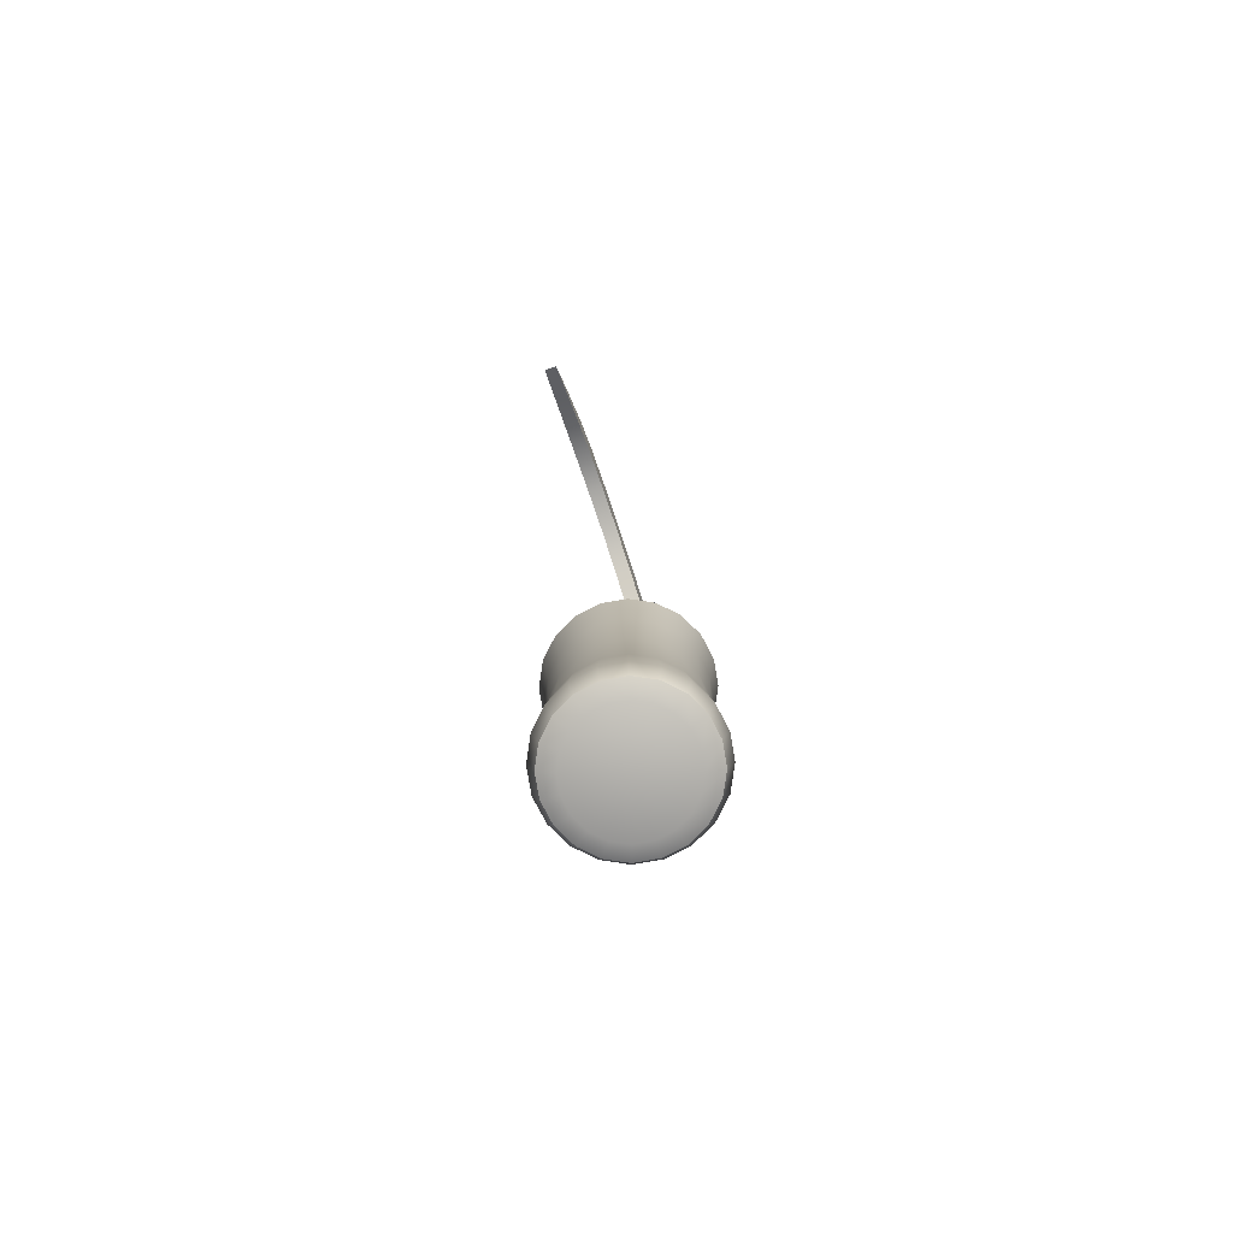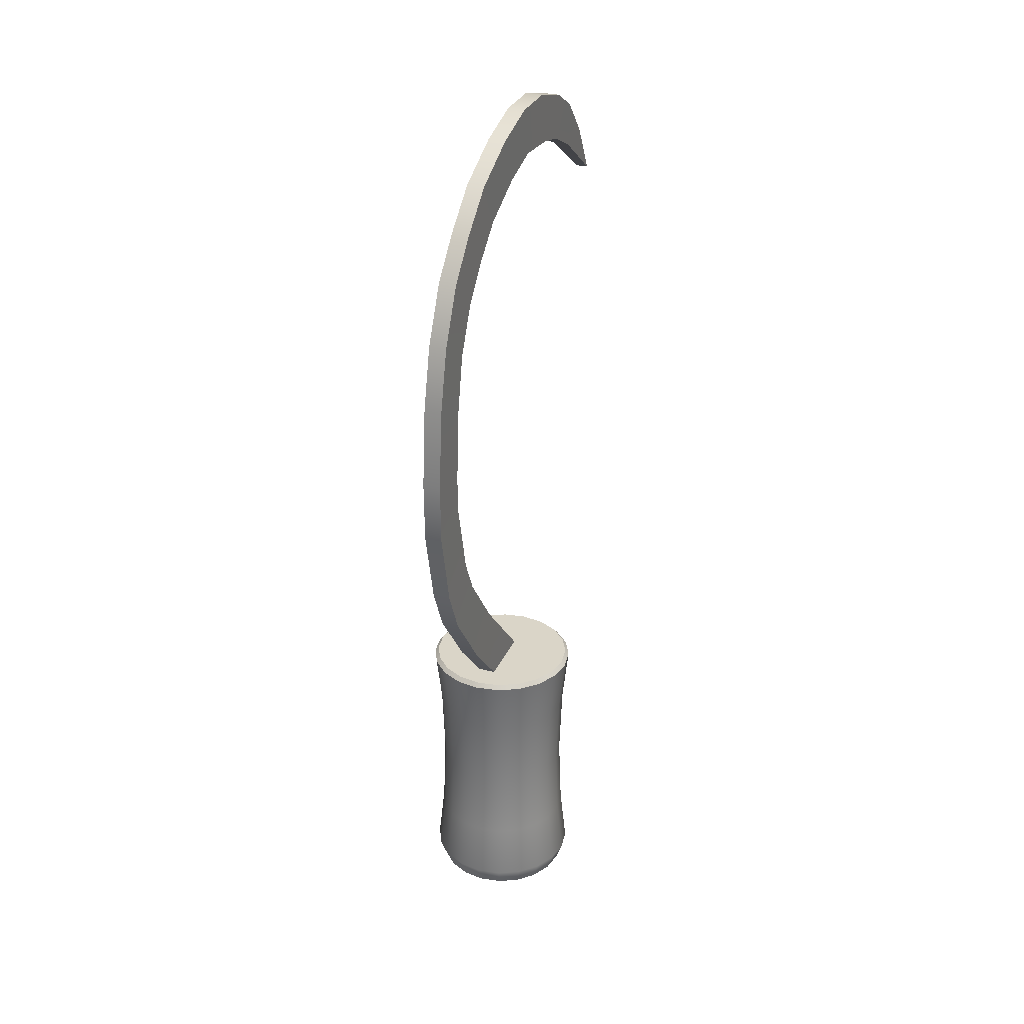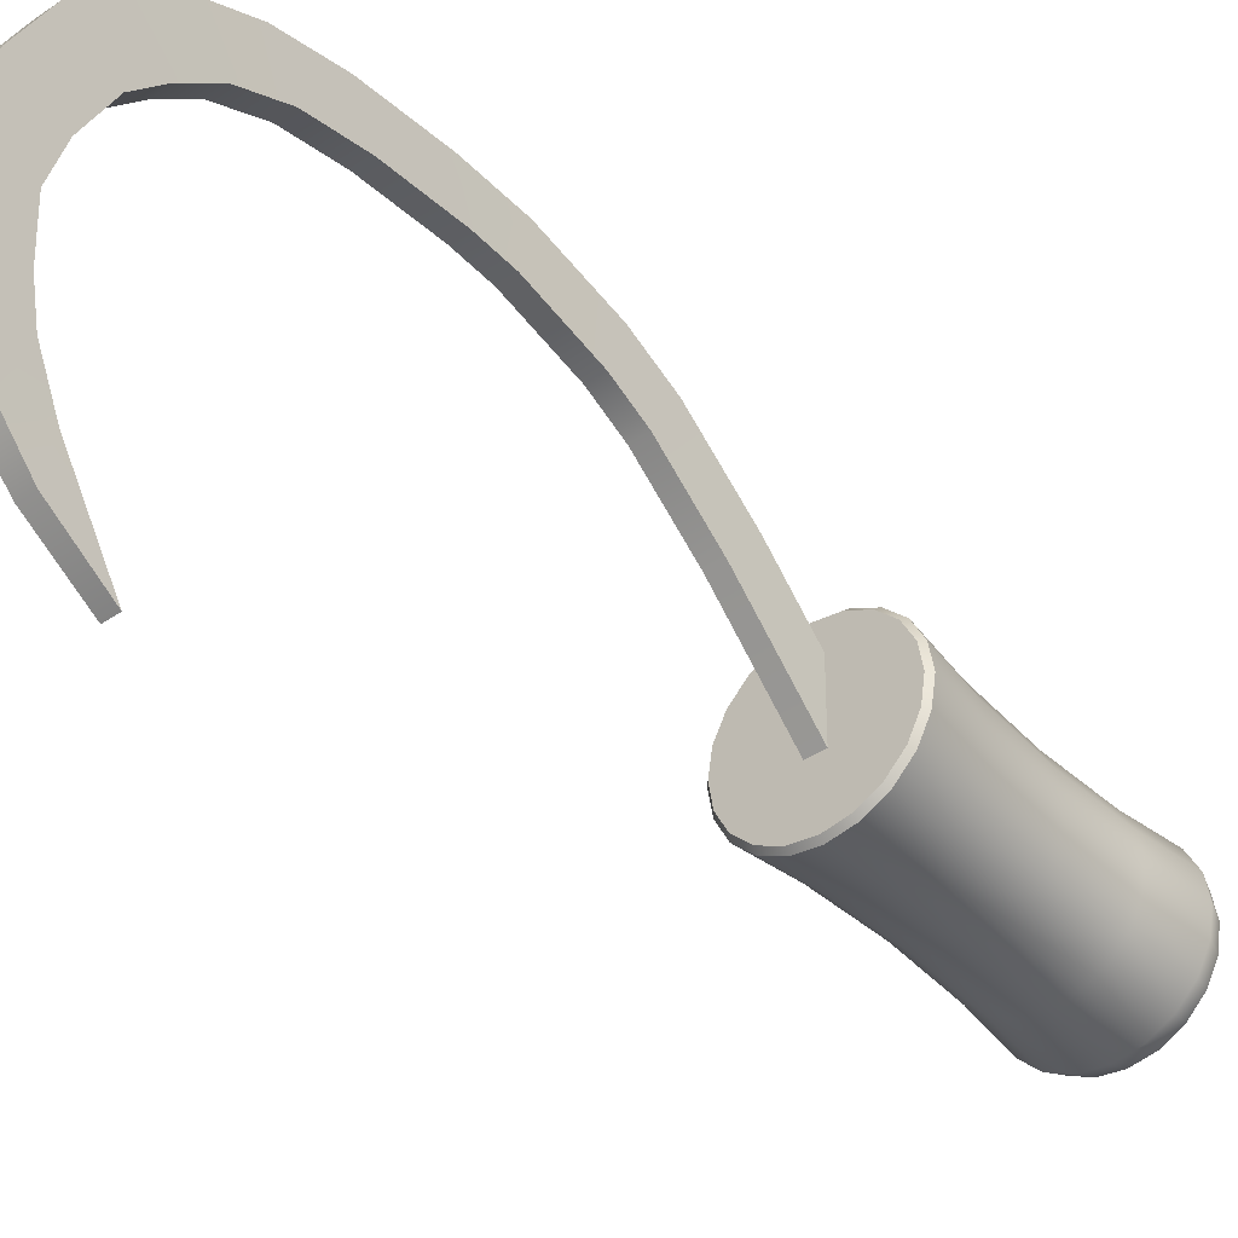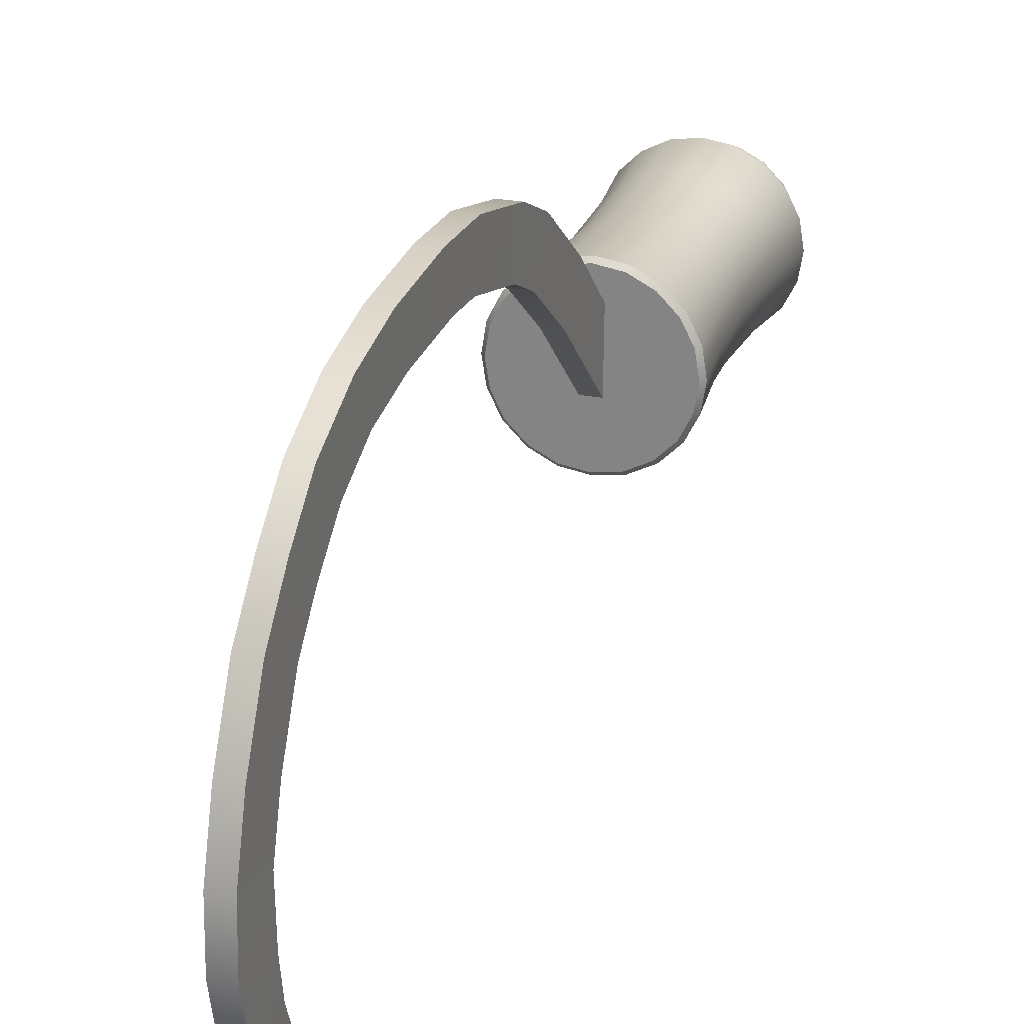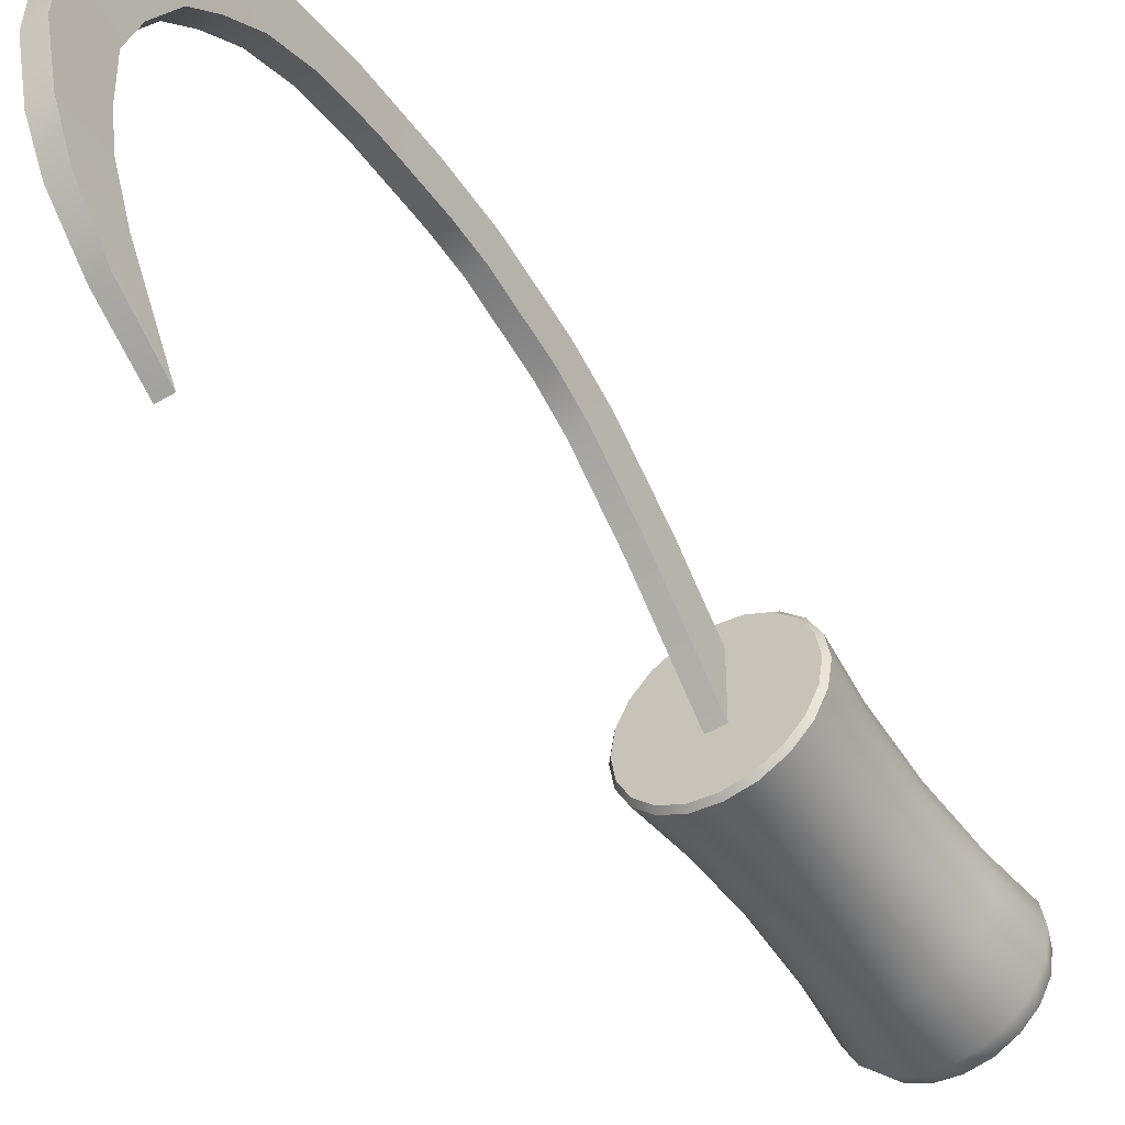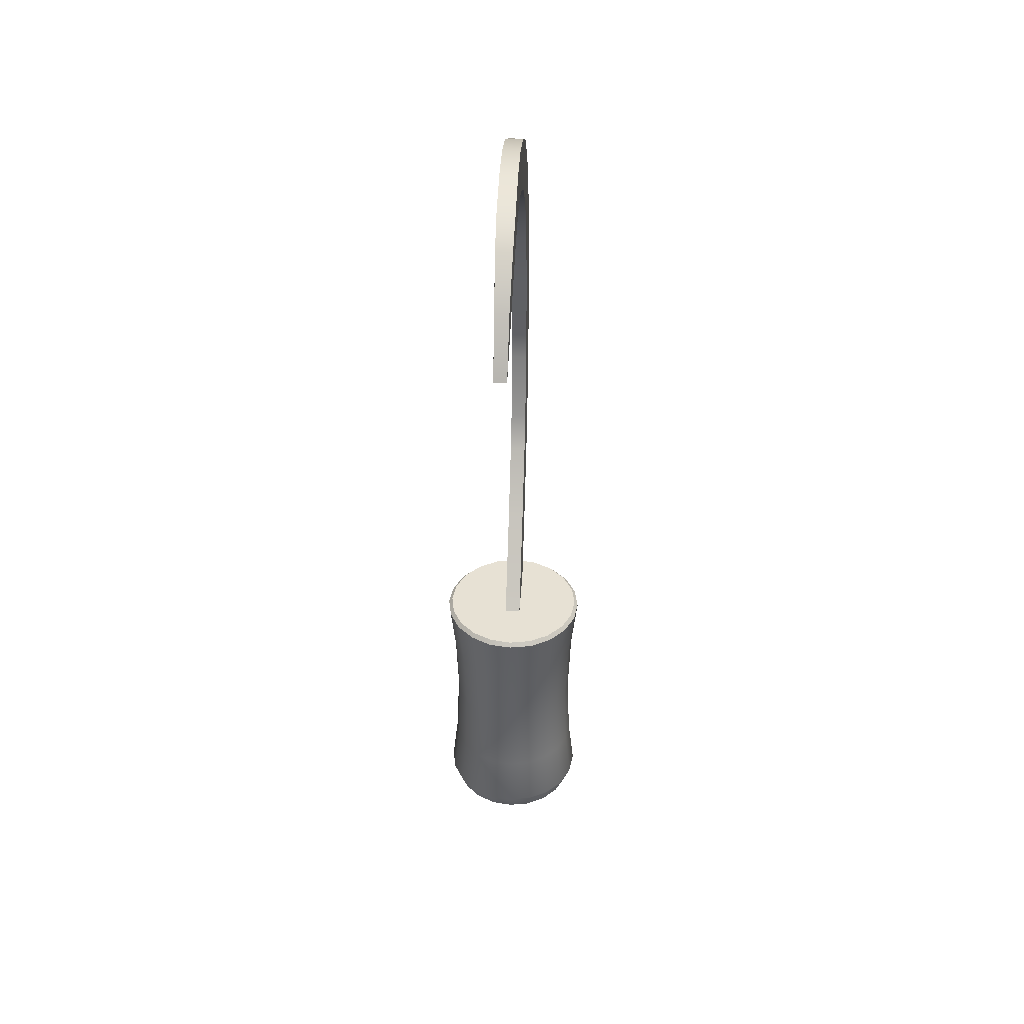
<metadata>
{"format":"obj","ext":"obj","renderer":"f3d","projection":"perspective","resolution":1024,"background":"white","views":[{"elev":-79.6,"azim":-161.3,"up":"+Y"},{"elev":29.4,"azim":21.0,"up":"+Y"},{"elev":-40.7,"azim":-140.3,"up":"+Z"},{"elev":24.0,"azim":-161.7,"up":"+Z"},{"elev":-50.5,"azim":-146.8,"up":"+Z"},{"elev":39.6,"azim":-177.2,"up":"+Y"}]}
</metadata>
<code>
o FOICE
v -0.004556 0.3867 -0.125
v 0.004557 0.3867 -0.125
v 0.004216 0.3513 -0.1461
v -0.004215 0.3513 -0.1461
v -0.005397 0.01768 0.005696
v 0.005398 0.01768 0.005694
v 0.005834 0.01389 0.04603
v -0.005833 0.01389 0.04603
v -0.005833 0.4341 -0.04131
v -0.005833 0.433 -0.00829
v 0.005874 0.433 -0.008196
v 0.005834 0.4341 -0.04131
v 0.005361 0.4007 -0.01599
v 0.005398 0.3992 -0.04908
v -0.005397 0.4007 -0.01601
v -0.005397 0.3992 -0.04908
v -0.005833 0.3545 0.1135
v -0.005833 0.3798 0.09105
v -0.005397 0.3551 0.06925
v -0.005397 0.3314 0.08965
v 0.005834 0.3545 0.1135
v 0.005834 0.3798 0.09105
v 0.005398 0.3314 0.08965
v 0.005398 0.3551 0.06925
v -0.005833 0.3177 0.1313
v 0.005834 0.3177 0.1313
v 0.005398 0.3011 0.1044
v -0.005397 0.3011 0.1044
v -0.005833 0.2252 0.1461
v -0.005833 0.2775 0.1411
v -0.005397 0.2642 0.1121
v -0.005397 0.2156 0.1158
v 0.005834 0.2775 0.1411
v 0.005834 0.2252 0.1461
v 0.005398 0.2642 0.1121
v 0.005398 0.2156 0.1158
v -0.005833 0.1331 0.1338
v -0.005833 0.1848 0.1455
v -0.005397 0.1906 0.1148
v -0.005397 0.1429 0.1032
v 0.005834 0.1331 0.1338
v 0.005834 0.1848 0.1454
v 0.005398 0.1429 0.1032
v 0.005398 0.1906 0.1148
v -0.005833 0.05676 0.08567
v -0.005833 0.1023 0.1198
v -0.005397 0.1186 0.09164
v -0.005397 0.07655 0.05983
v 0.005834 0.05676 0.08567
v 0.005834 0.1023 0.1198
v 0.005398 0.1186 0.09164
v 0.005398 0.07655 0.05983
v -0.005833 0.4224 0.0272
v -0.005833 0.4034 0.06462
v 0.005834 0.4034 0.06462
v 0.005853 0.4224 0.0272
v -0.005397 0.3917 0.01371
v -0.005397 0.3741 0.04839
v 0.005398 0.3741 0.04839
v 0.005379 0.3917 0.01371
v -0.005833 0.4251 -0.07561
v -0.005395 0.4119 -0.09999
v -0.005117 0.3823 -0.09903
v -0.005397 0.3948 -0.07188
v 0.005834 0.4251 -0.07561
v 0.005395 0.4119 -0.09999
v 0.005118 0.3823 -0.09903
v 0.005398 0.3948 -0.07188
v 0.02891 -0.1743 0.000498
v 0.03399 -0.1743 0.01039
v 0 -0.1743 0.02155
v 0.021 -0.1743 -0.007434
v 0.01104 -0.1743 -0.01235
v 0 -0.1743 -0.01422
v -0.01104 -0.1743 -0.01235
v -0.021 -0.1743 -0.007434
v -0.02891 -0.1743 0.000498
v -0.03398 -0.1743 0.01039
v -0.03573 -0.1743 0.02155
v -0.03398 -0.1743 0.03259
v -0.02891 -0.1743 0.0426
v -0.021 -0.1743 0.05053
v -0.01104 -0.1743 0.05545
v 0 -0.1743 0.05731
v 0.01104 -0.1743 0.05545
v 0.021 -0.1743 0.05053
v 0.02891 -0.1743 0.0426
v 0.03399 -0.1743 0.03259
v 0.03573 -0.1743 0.02155
v 0.04855 -0.1572 0.005832
v 0.04428 -0.1693 0.007115
v 0.03767 -0.1693 -0.005852
v 0.0413 -0.1572 -0.008512
v 0.02737 -0.1693 -0.01614
v 0.03 -0.1572 -0.01974
v 0.01439 -0.1693 -0.0228
v 0.01577 -0.1572 -0.02705
v 1e-06 -0.1693 -0.02497
v 0 -0.1572 -0.02947
v -0.01439 -0.1693 -0.0228
v -0.01577 -0.1572 -0.02705
v -0.02737 -0.1693 -0.01614
v -0.03 -0.1572 -0.01974
v -0.03767 -0.1693 -0.005852
v -0.0413 -0.1572 -0.008512
v -0.04428 -0.1693 0.007116
v -0.04855 -0.1572 0.005832
v -0.04656 -0.1693 0.02155
v -0.05105 -0.1572 0.02155
v -0.04428 -0.1693 0.03598
v -0.04855 -0.1572 0.03726
v -0.03767 -0.1693 0.04895
v -0.0413 -0.1572 0.05161
v -0.02737 -0.1693 0.05924
v -0.03 -0.1572 0.06283
v -0.01439 -0.1693 0.0659
v -0.01577 -0.1572 0.07015
v 1e-06 -0.1693 0.06807
v 1e-06 -0.1572 0.07257
v 0.01439 -0.1693 0.06589
v 0.01577 -0.1572 0.07015
v 0.02737 -0.1693 0.05924
v 0.03 -0.1572 0.06283
v 0.03767 -0.1693 0.04895
v 0.0413 -0.1572 0.05161
v 0.04428 -0.1693 0.03598
v 0.04855 -0.1572 0.03726
v 0.04656 -0.1693 0.02155
v 0.05105 -0.1572 0.02155
v 0.04612 0.02123 0.006529
v 0.04855 0.01838 0.005832
v 0.0413 0.01838 -0.008512
v 0.03923 0.02123 -0.007032
v 0.04849 0.02123 0.02155
v 0.05105 0.01838 0.02155
v 0.03 0.01838 -0.01974
v 0.0285 0.02123 -0.01765
v 0.01577 0.01838 -0.02705
v 0.01499 0.02123 -0.02457
v 0 0.01838 -0.02947
v 0 0.02123 -0.02693
v -0.01577 0.01838 -0.02705
v -0.01499 0.02123 -0.02456
v -0.03 0.01838 -0.01974
v -0.0285 0.02123 -0.01765
v -0.0413 0.01838 -0.008512
v -0.03923 0.02123 -0.00703
v -0.04855 0.01838 0.005832
v -0.04612 0.02123 0.00653
v -0.05105 0.01838 0.02155
v -0.04849 0.02123 0.02155
v -0.04855 0.01838 0.03726
v -0.04612 0.02123 0.03657
v -0.0413 0.01838 0.05161
v -0.03923 0.02123 0.05001
v -0.03 0.01838 0.06283
v -0.0285 0.02123 0.06074
v -0.01577 0.01838 0.07015
v -0.01499 0.02123 0.06766
v 1e-06 0.01838 0.07257
v 1e-06 0.02123 0.07003
v 0.01577 0.01838 0.07015
v 0.01499 0.02123 0.06766
v 0.03 0.01838 0.06283
v 0.0285 0.02123 0.06074
v 0.0413 0.01838 0.05161
v 0.03923 0.02123 0.05
v 0.04855 0.01838 0.03726
v 0.04612 0.02123 0.03657
v 0 0.02123 0.02155
v 0.03788 -0.1185 -0.006036
v 0.03642 -0.0694 -0.004951
v 0.04281 -0.0694 0.007588
v 0.04453 -0.1185 0.006996
v 0.03788 -0.02029 -0.006036
v 0.04453 -0.02029 0.006996
v 0.02752 -0.1185 -0.01623
v 0.01447 -0.1185 -0.02305
v 0 -0.1185 -0.02528
v -0.01447 -0.1185 -0.02305
v -0.02752 -0.1185 -0.01623
v -0.03788 -0.1185 -0.006035
v -0.04453 -0.1185 0.006997
v -0.04682 -0.1185 0.02155
v -0.04453 -0.1185 0.03598
v -0.03788 -0.1185 0.04901
v -0.02752 -0.1185 0.05933
v -0.01447 -0.1185 0.06614
v 1e-06 -0.1185 0.06838
v 0.01447 -0.1185 0.06614
v 0.02752 -0.1185 0.05933
v 0.03788 -0.1185 0.04901
v 0.04453 -0.1185 0.03598
v 0.04682 -0.1185 0.02155
v 0.04682 -0.02029 0.02155
v 0.04453 -0.02029 0.03598
v 0.03788 -0.02029 0.04901
v 0.02752 -0.02029 0.05933
v 0.01447 -0.02029 0.06614
v 1e-06 -0.02029 0.06838
v -0.01447 -0.02029 0.06614
v -0.02752 -0.02029 0.05933
v -0.03788 -0.02029 0.04901
v -0.04453 -0.02029 0.03598
v -0.04682 -0.02029 0.02155
v -0.04453 -0.02029 0.006997
v -0.03788 -0.02029 -0.006035
v -0.02752 -0.02029 -0.01623
v -0.01447 -0.02029 -0.02305
v 0 -0.02029 -0.02528
v 0.01447 -0.02029 -0.02305
v 0.02752 -0.02029 -0.01623
v 0.04501 -0.0694 0.02155
v 0.04281 -0.0694 0.03551
v 0.03642 -0.0694 0.04805
v 0.02646 -0.0694 0.0579
v 0.01391 -0.0694 0.06442
v 1e-06 -0.0694 0.06659
v -0.01391 -0.0694 0.06442
v -0.02646 -0.0694 0.05791
v -0.03642 -0.0694 0.04805
v -0.04281 -0.0694 0.03551
v -0.04501 -0.0694 0.02155
v -0.04281 -0.0694 0.007588
v -0.03642 -0.0694 -0.004951
v -0.02646 -0.0694 -0.01481
v -0.01391 -0.0694 -0.02133
v 0 -0.0694 -0.02349
v 0.01391 -0.0694 -0.02133
v 0.02646 -0.0694 -0.01481
f 5 6 7 8
f 1 2 3 4
f 9 10 11 12
f 12 11 13 14
f 14 13 15 16
f 10 9 16 15
f 17 18 19 20
f 18 17 21 22
f 22 21 23 24
f 24 23 20 19
f 17 25 26 21
f 21 26 27 23
f 23 27 28 20
f 25 17 20 28
f 29 30 31 32
f 30 25 28 31
f 25 30 33 26
f 30 29 34 33
f 26 33 35 27
f 33 34 36 35
f 27 35 31 28
f 35 36 32 31
f 37 38 39 40
f 38 37 41 42
f 42 41 43 44
f 44 43 40 39
f 29 38 42 34
f 34 42 44 36
f 36 44 39 32
f 38 29 32 39
f 45 46 47 48
f 46 45 49 50
f 48 47 51 52
f 50 49 52 51
f 8 7 49 45
f 7 6 52 49
f 48 52 6 5
f 5 8 45 48
f 37 46 50 41
f 41 50 51 43
f 43 51 47 40
f 46 37 40 47
f 53 54 55 56
f 54 53 57 58
f 56 55 59 60
f 60 59 58 57
f 10 53 56 11
f 11 56 60 13
f 13 60 57 15
f 53 10 15 57
f 54 18 22 55
f 55 22 24 59
f 59 24 19 58
f 18 54 58 19
f 61 62 63 64
f 62 61 65 66
f 64 63 67 68
f 66 65 68 67
f 61 9 12 65
f 62 66 2 1
f 4 3 67 63
f 66 67 3 2
f 63 62 1 4
f 65 12 14 68
f 68 14 16 64
f 9 61 64 16
f 69 70 71
f 72 69 71
f 73 72 71
f 74 73 71
f 75 74 71
f 76 75 71
f 77 76 71
f 78 77 71
f 79 78 71
f 80 79 71
f 81 80 71
f 82 81 71
f 83 82 71
f 84 83 71
f 85 84 71
f 86 85 71
f 87 86 71
f 88 87 71
f 89 88 71
f 70 89 71
f 90 91 92 93
f 91 70 69 92
f 93 92 94 95
f 92 69 72 94
f 95 94 96 97
f 94 72 73 96
f 97 96 98 99
f 96 73 74 98
f 99 98 100 101
f 98 74 75 100
f 101 100 102 103
f 100 75 76 102
f 103 102 104 105
f 102 76 77 104
f 105 104 106 107
f 104 77 78 106
f 107 106 108 109
f 106 78 79 108
f 109 108 110 111
f 108 79 80 110
f 111 110 112 113
f 110 80 81 112
f 113 112 114 115
f 112 81 82 114
f 115 114 116 117
f 114 82 83 116
f 117 116 118 119
f 116 83 84 118
f 119 118 120 121
f 118 84 85 120
f 121 120 122 123
f 120 85 86 122
f 123 122 124 125
f 122 86 87 124
f 125 124 126 127
f 124 87 88 126
f 127 126 128 129
f 126 88 89 128
f 70 91 128 89
f 91 90 129 128
f 130 131 132 133
f 131 130 134 135
f 133 132 136 137
f 137 136 138 139
f 139 138 140 141
f 141 140 142 143
f 143 142 144 145
f 145 144 146 147
f 147 146 148 149
f 149 148 150 151
f 151 150 152 153
f 153 152 154 155
f 155 154 156 157
f 157 156 158 159
f 159 158 160 161
f 161 160 162 163
f 163 162 164 165
f 165 164 166 167
f 167 166 168 169
f 169 168 135 134
f 130 133 170
f 133 137 170
f 137 139 170
f 139 141 170
f 141 143 170
f 143 145 170
f 145 147 170
f 147 149 170
f 149 151 170
f 151 153 170
f 153 155 170
f 155 157 170
f 157 159 170
f 159 161 170
f 161 163 170
f 163 165 170
f 165 167 170
f 167 169 170
f 169 134 170
f 134 130 170
f 171 172 173 174
f 172 175 176 173
f 90 93 171 174
f 93 95 177 171
f 95 97 178 177
f 97 99 179 178
f 99 101 180 179
f 101 103 181 180
f 103 105 182 181
f 105 107 183 182
f 107 109 184 183
f 109 111 185 184
f 111 113 186 185
f 113 115 187 186
f 115 117 188 187
f 117 119 189 188
f 119 121 190 189
f 121 123 191 190
f 123 125 192 191
f 125 127 193 192
f 127 129 194 193
f 129 90 174 194
f 176 175 132 131
f 195 176 131 135
f 196 195 135 168
f 197 196 168 166
f 198 197 166 164
f 199 198 164 162
f 200 199 162 160
f 201 200 160 158
f 202 201 158 156
f 203 202 156 154
f 204 203 154 152
f 205 204 152 150
f 206 205 150 148
f 207 206 148 146
f 208 207 146 144
f 209 208 144 142
f 210 209 142 140
f 211 210 140 138
f 212 211 138 136
f 175 212 136 132
f 174 173 213 194
f 173 176 195 213
f 194 213 214 193
f 213 195 196 214
f 193 214 215 192
f 214 196 197 215
f 192 215 216 191
f 215 197 198 216
f 191 216 217 190
f 216 198 199 217
f 190 217 218 189
f 217 199 200 218
f 189 218 219 188
f 218 200 201 219
f 188 219 220 187
f 219 201 202 220
f 187 220 221 186
f 220 202 203 221
f 186 221 222 185
f 221 203 204 222
f 185 222 223 184
f 222 204 205 223
f 184 223 224 183
f 223 205 206 224
f 183 224 225 182
f 224 206 207 225
f 182 225 226 181
f 225 207 208 226
f 181 226 227 180
f 226 208 209 227
f 180 227 228 179
f 227 209 210 228
f 179 228 229 178
f 228 210 211 229
f 178 229 230 177
f 229 211 212 230
f 175 172 230 212
f 172 171 177 230

</code>
